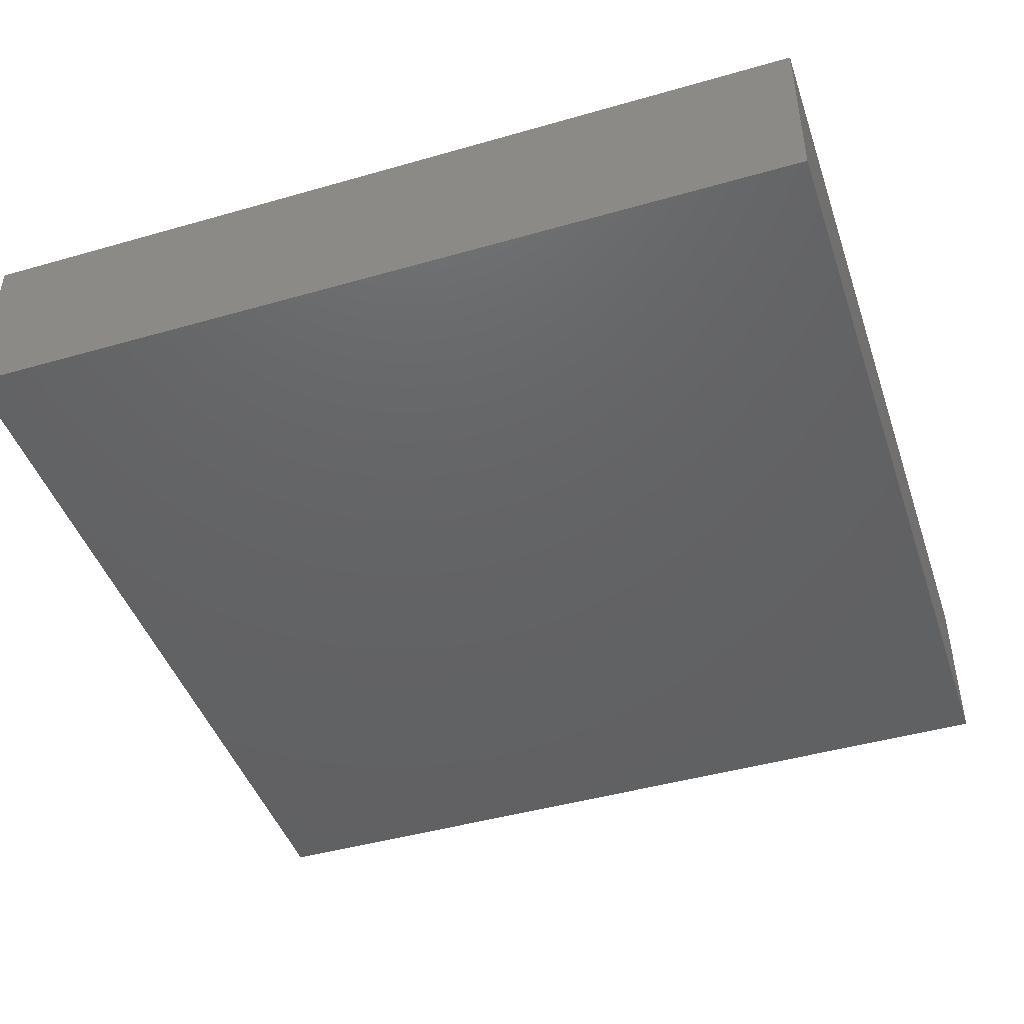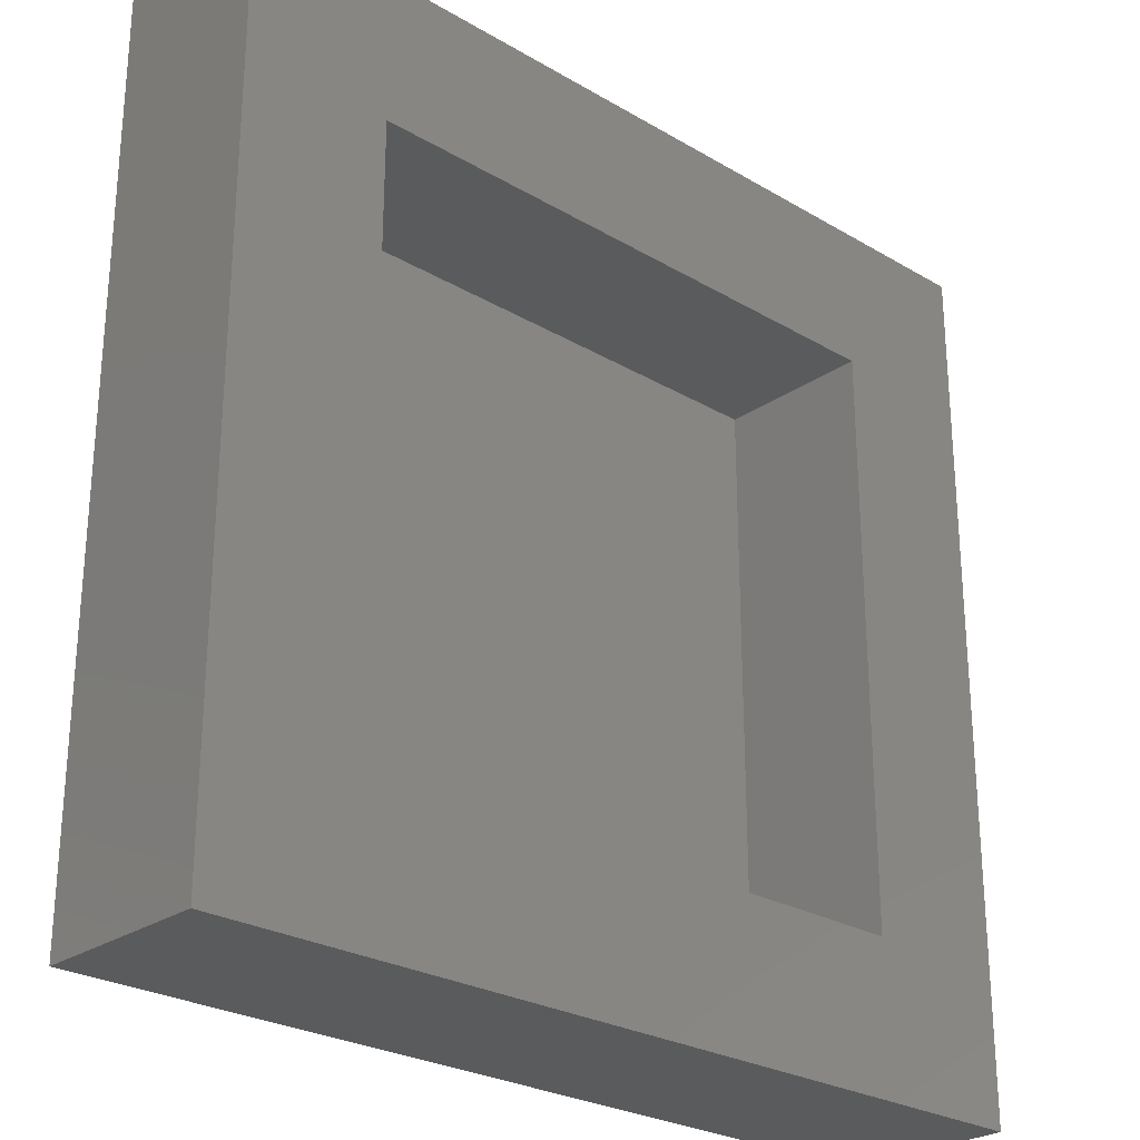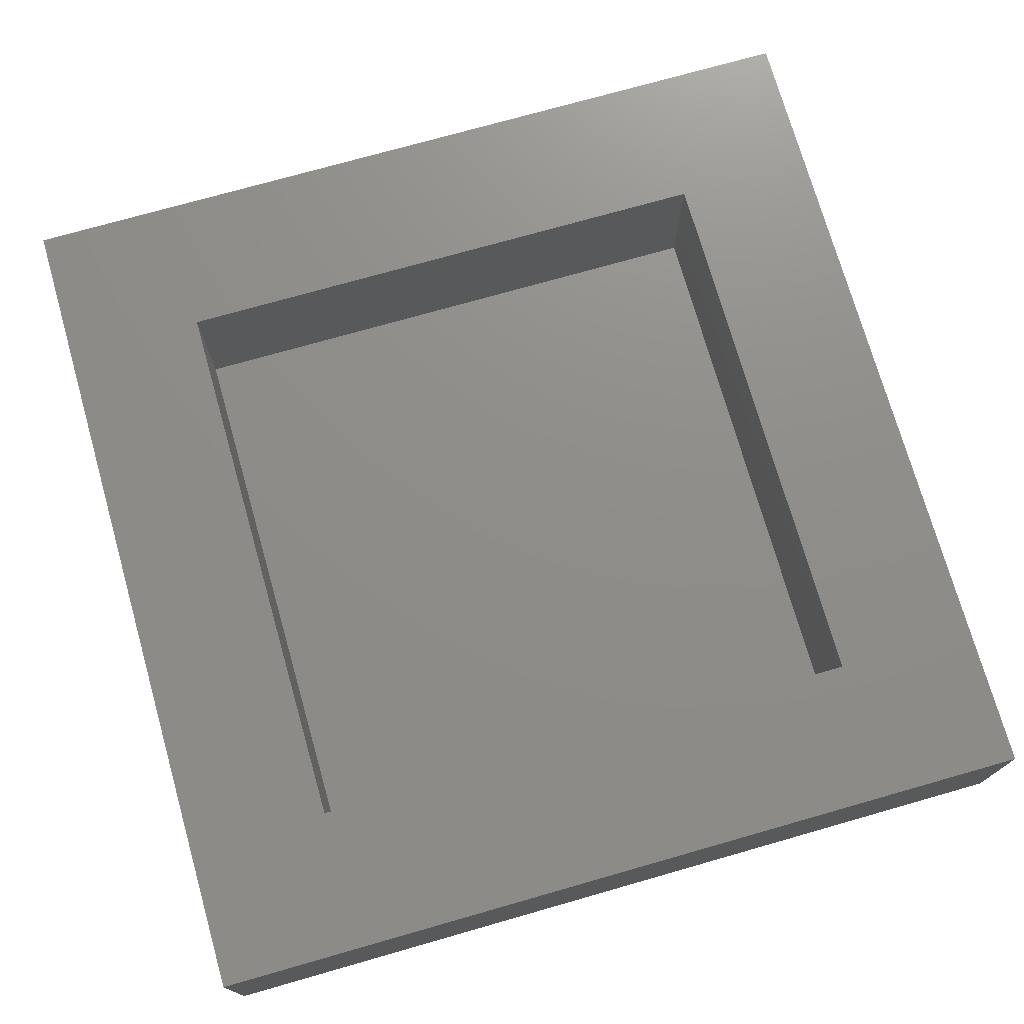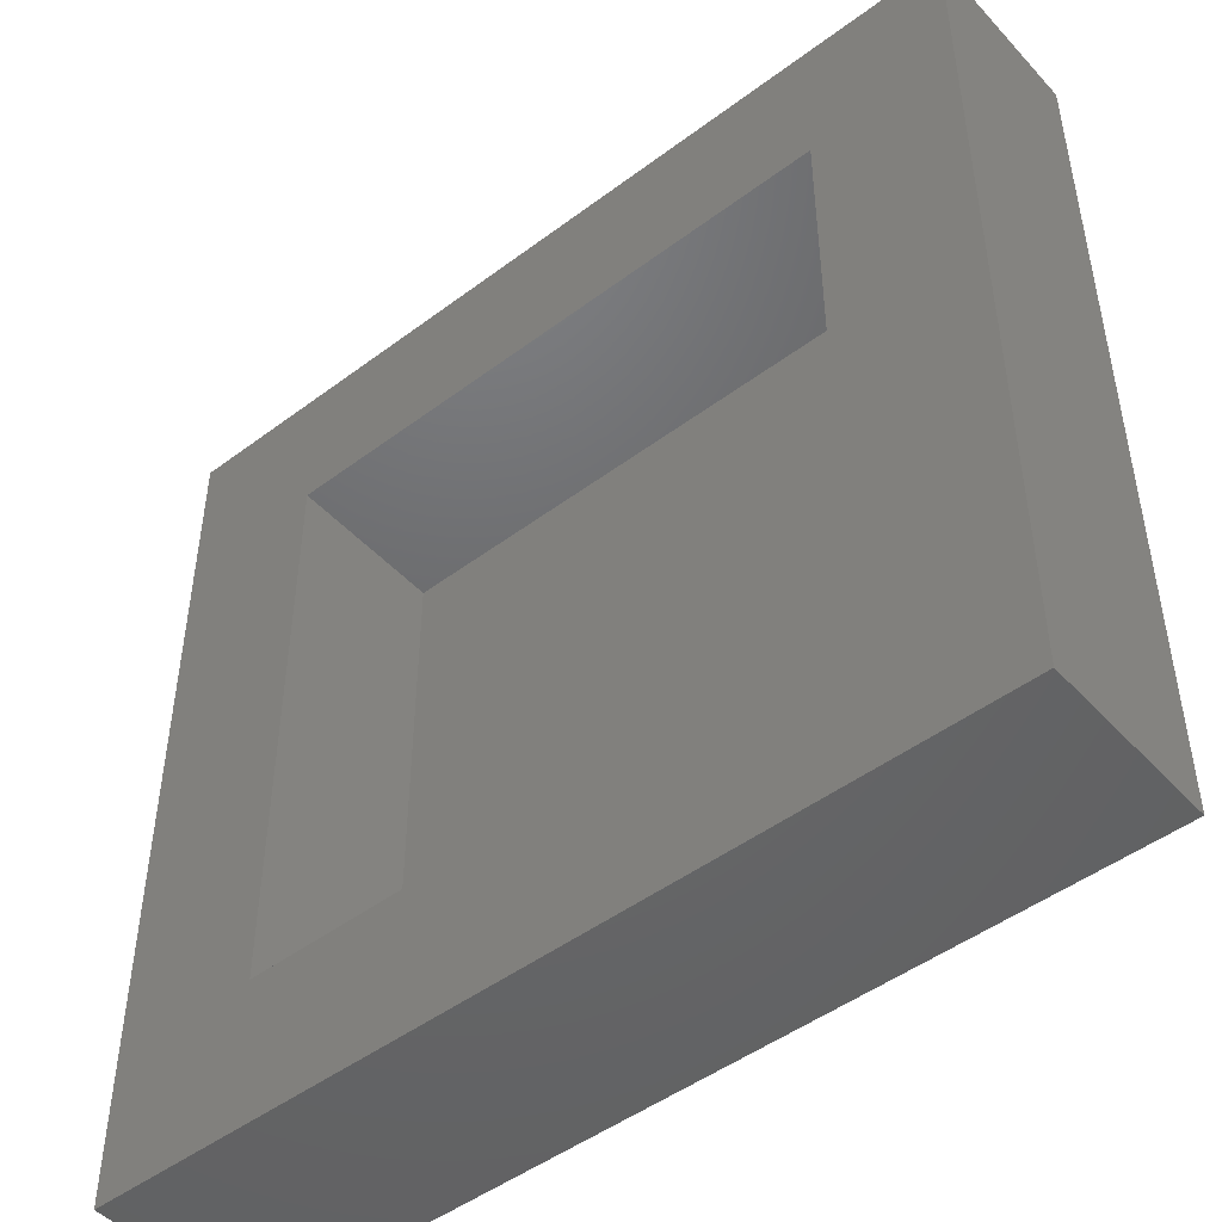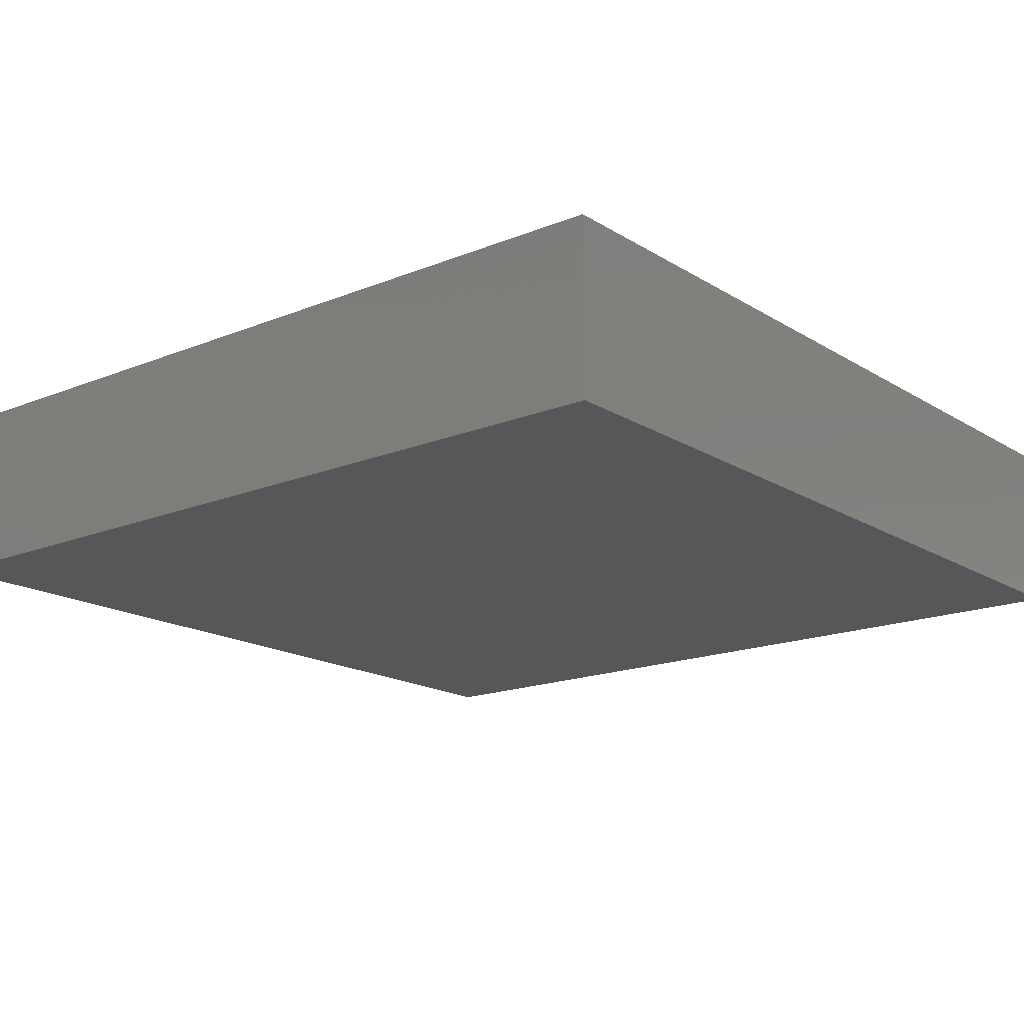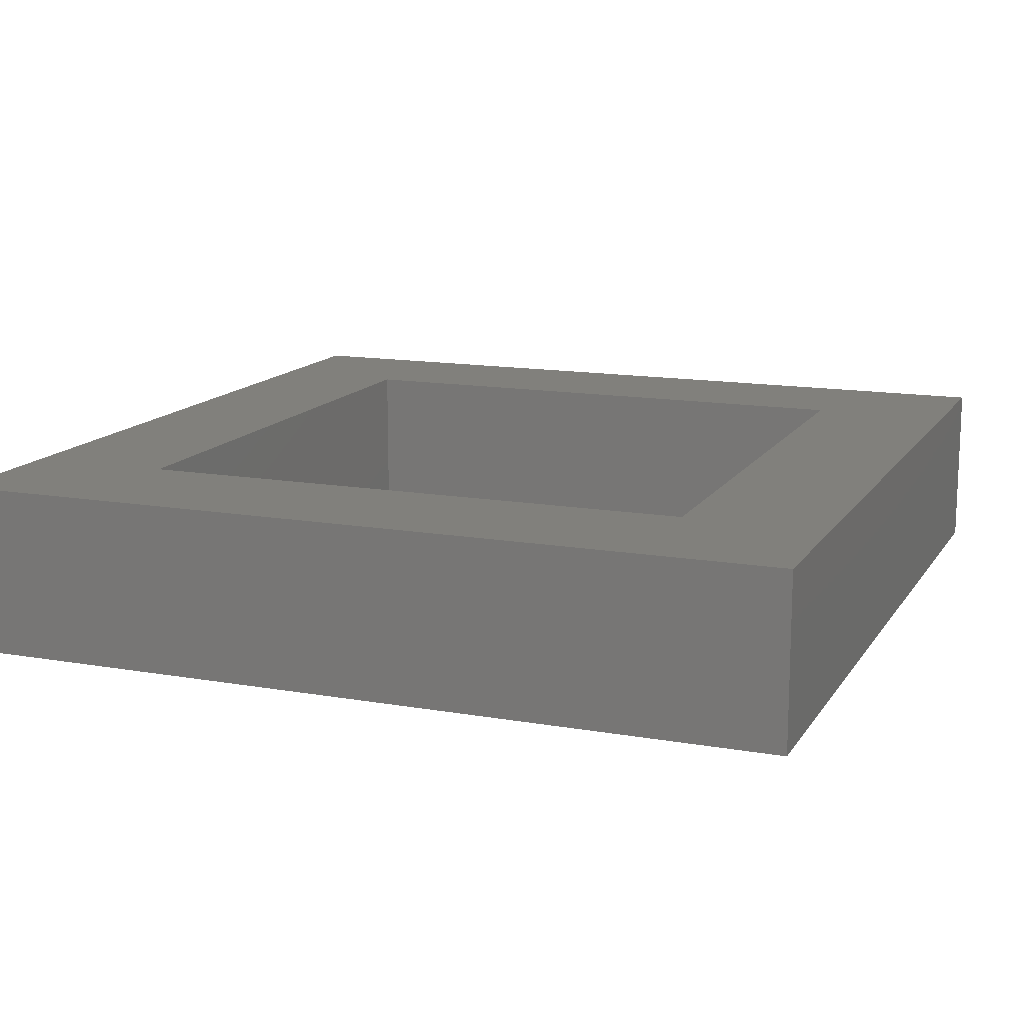
<metadata>
{"format":"stl","ext":"stl","renderer":"f3d","projection":"perspective","resolution":1024,"background":"white","views":[{"elev":-45.0,"azim":108.4,"up":"+Z"},{"elev":-26.2,"azim":-42.9,"up":"+Y"},{"elev":74.0,"azim":-15.9,"up":"+Z"},{"elev":-47.8,"azim":40.1,"up":"+Y"},{"elev":-17.0,"azim":129.2,"up":"+Z"},{"elev":13.8,"azim":-68.6,"up":"+Z"}]}
</metadata>
<code>
# stl→obj: 16 verts, 28 faces
v 50 0 10
v 50 50 0
v 50 50 10
v 50 0 0
v 41.62 41.62 10
v 8.383 41.62 10
v 0 50 10
v 8.383 8.383 10
v 41.62 8.383 10
v 0 0 10
v 8.383 41.62 1
v 41.62 8.383 1
v 41.62 41.62 1
v 8.383 8.383 1
v 0 0 0
v 0 50 0
f 1 2 3
f 2 1 4
f 3 5 1
f 3 6 5
f 6 7 8
f 7 6 3
f 9 1 5
f 8 1 9
f 8 10 1
f 10 8 7
f 11 12 13
f 12 11 14
f 15 7 16
f 7 15 10
f 2 7 3
f 7 2 16
f 15 1 10
f 1 15 4
f 8 11 6
f 11 8 14
f 11 5 6
f 5 11 13
f 12 5 13
f 5 12 9
f 12 8 9
f 8 12 14
f 15 2 4
f 2 15 16

</code>
